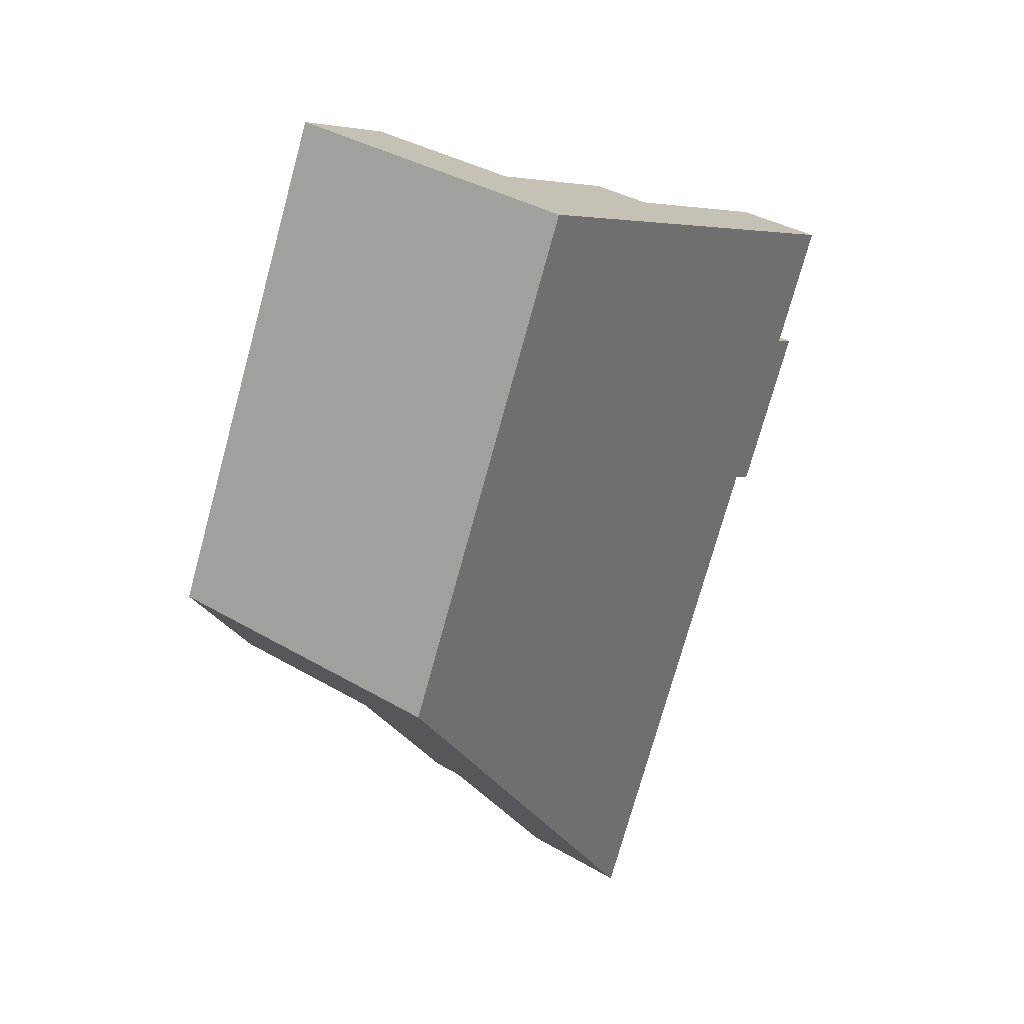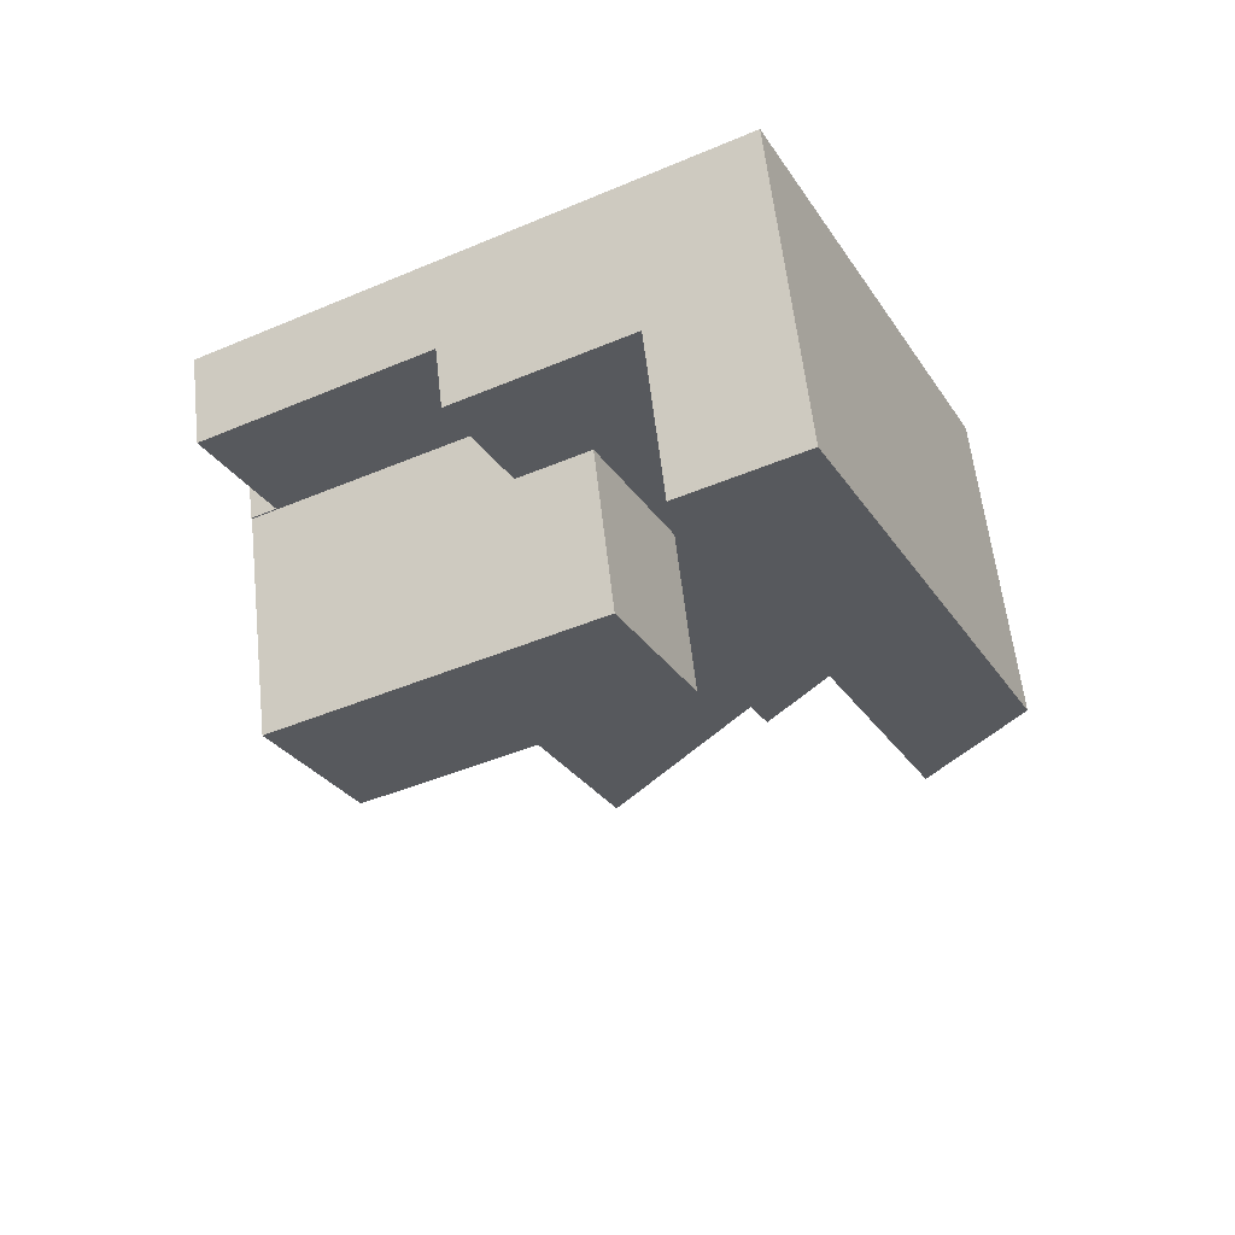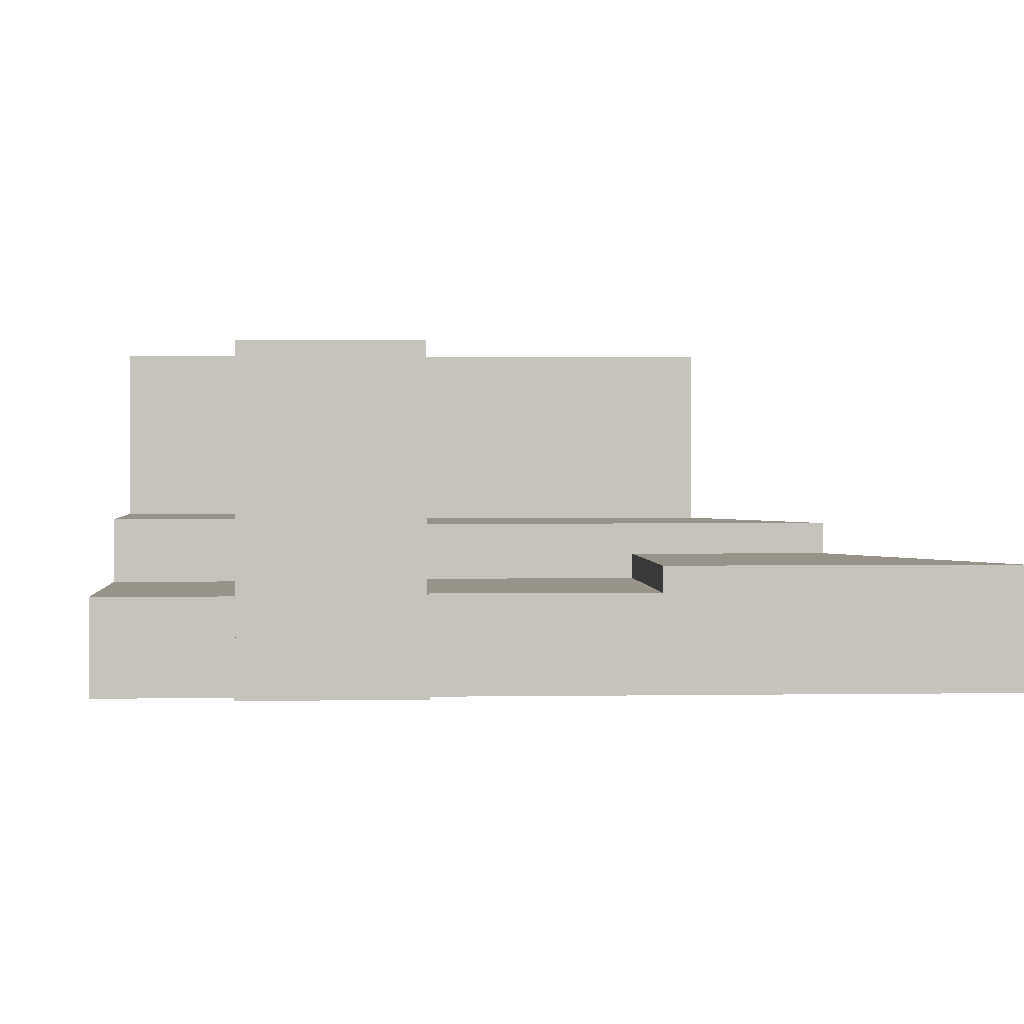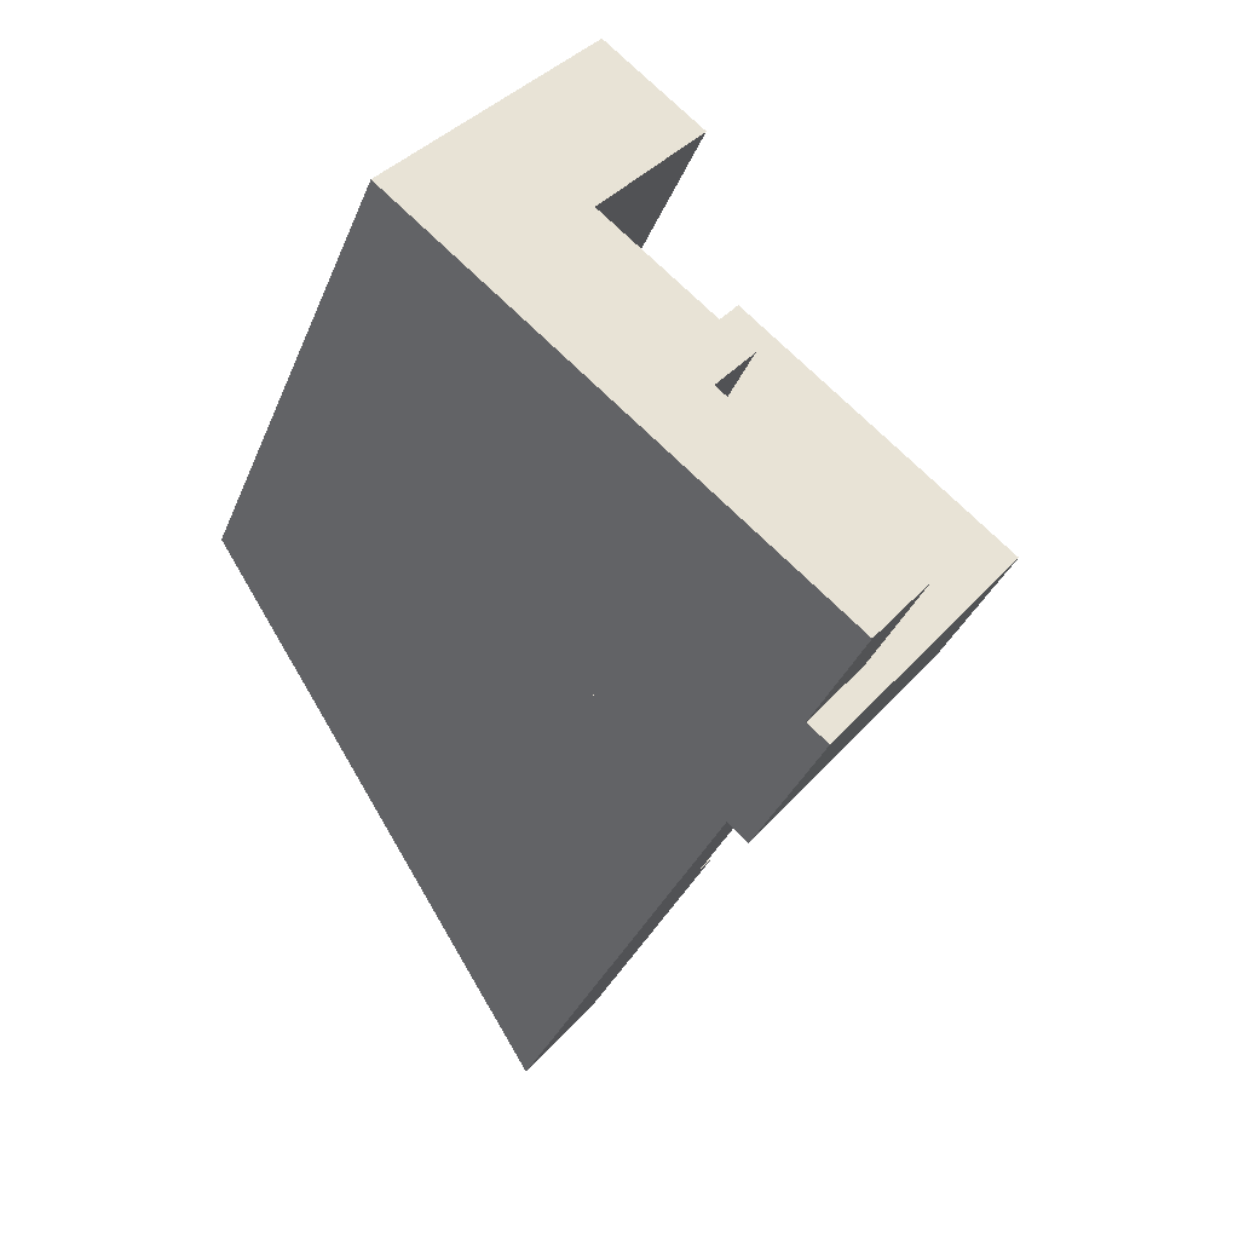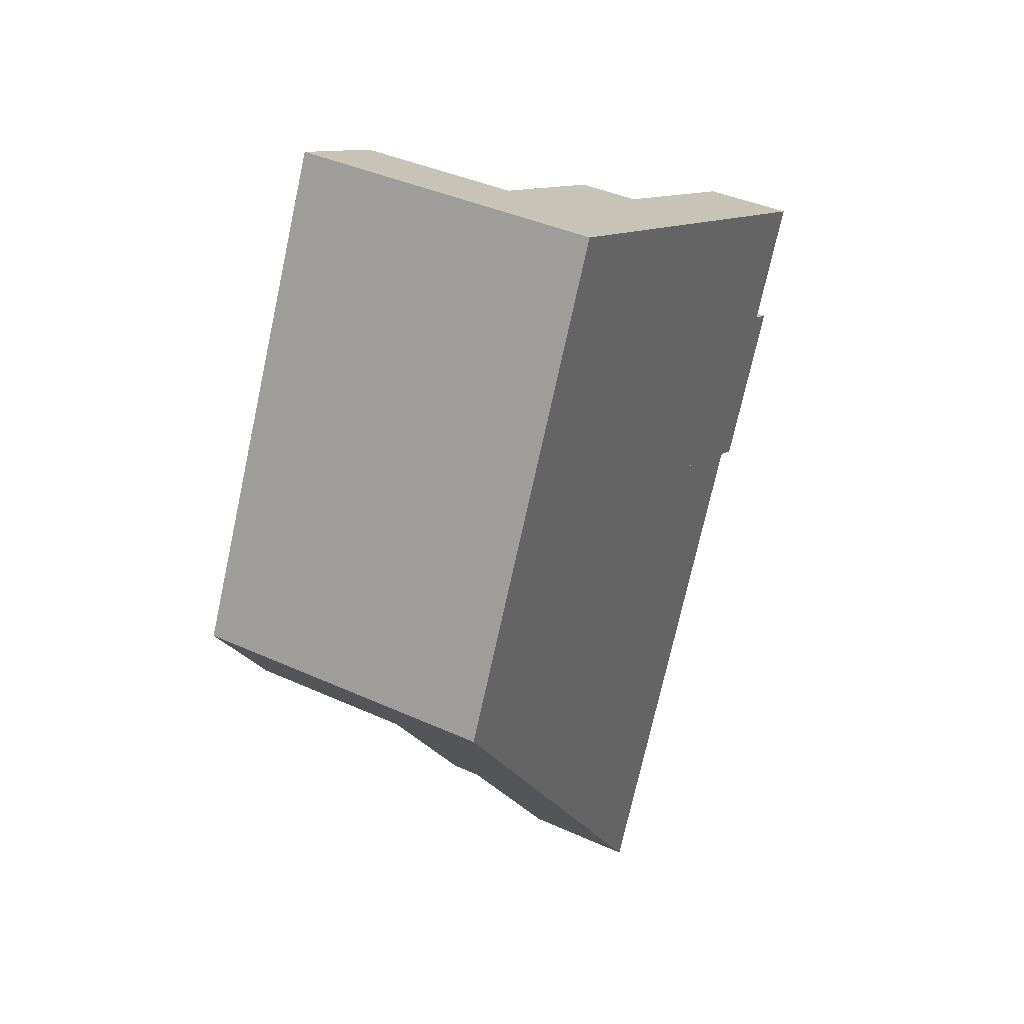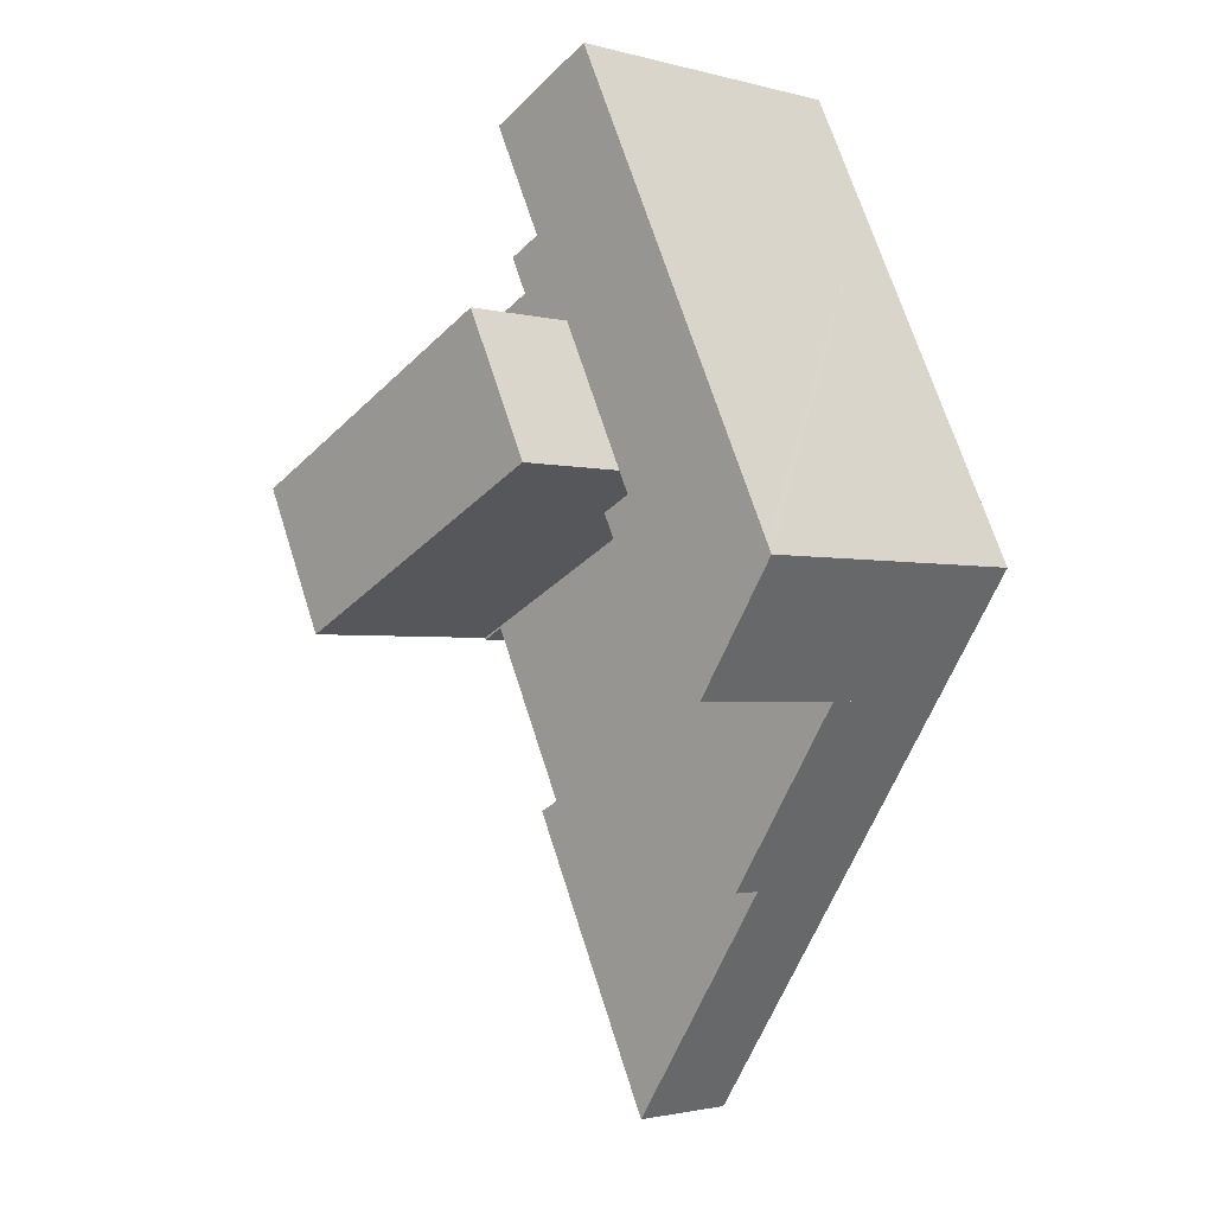
<metadata>
{"format":"obj","ext":"obj","renderer":"f3d","projection":"perspective","resolution":1024,"background":"white","views":[{"elev":36.7,"azim":-52.7,"up":"+Z"},{"elev":59.6,"azim":173.6,"up":"+Z"},{"elev":1.6,"azim":112.4,"up":"+Y"},{"elev":38.7,"azim":36.2,"up":"+Z"},{"elev":40.1,"azim":-60.8,"up":"+Z"},{"elev":-2.0,"azim":-133.7,"up":"+Z"}]}
</metadata>
<code>
v  4.473 7.943 -6.601
v  15.55 7.943 -6.959
v  11.02 7.943 -16.26
v  20.59 7.943 3.402
v  6.465 7.943 -2.507
v  16.8 7.943 5.261
v  11.51 7.943 7.854
v  4.473 4.042e-16 -6.601
v  6.465 1.535e-16 -2.507
v  11.51 -4.809e-16 7.854
v  20.59 -2.083e-16 3.402
v  16.8 -3.221e-16 5.261
v  15.55 4.261e-16 -6.959
v  11.02 9.958e-16 -16.26
v  27.65 4.895 17.92
v  39.37 4.895 12.18
v  24.57 4.895 11.58
v  36.34 4.895 5.892
v  37.62 4.895 5.176
v  37.66 4.895 5.244
v  39.37 -7.456e-16 12.18
v  36.34 -3.608e-16 5.892
v  37.66 -3.211e-16 5.244
v  37.62 -3.169e-16 5.176
v  27.65 -1.097e-15 17.92
v  24.57 -7.089e-16 11.58
v  15.55 5.003 -6.959
v  32.3 5.003 -2.453
v  27.3 5.003 -12.72
v  33.65 5.003 -3
v  33.59 5.003 -3.123
v  20.59 5.003 3.402
v  33.65 1.837e-16 -3
v  33.59 1.912e-16 -3.123
v  32.3 1.502e-16 -2.453
v  27.3 7.788e-16 -12.72
v  11.02 6.313 -16.26
v  27.3 6.313 -12.72
v  19.48 6.313 -28.75
v  15.55 6.313 -6.959
v  19.48 1.76e-15 -28.75
v  20.77 17.17 13.44
v  20.59 17.17 3.402
v  16.8 17.17 5.261
v  33.65 17.17 -3
v  24.57 17.17 11.58
v  37.62 17.17 5.176
v  20.77 -8.227e-16 13.44
v  0 17.22 1.054e-15
v  6.465 17.22 -2.507
v  4.473 17.22 -6.601
v  11.51 17.22 7.854
v  0.26 17.22 0.536
v  5.283 17.22 10.9
v  15.48 17.22 16.03
v  9.247 17.22 19.09
v  18.57 17.22 22.38
v  12.32 17.22 25.44
v  12.32 -1.558e-15 25.44
v  9.247 -1.169e-15 19.09
v  5.283 -6.677e-16 10.9
v  0 0 0
v  0.26 -3.282e-17 0.536
v  18.57 -1.37e-15 22.38
v  15.48 -9.815e-16 16.03
v  11.51 8.22 7.854
v  20.77 8.22 13.44
v  16.8 8.22 5.261
v  15.48 8.22 16.03
v  27.65 8.22 17.92
v  24.57 8.22 11.58
v  23.86 8.22 19.78
v  18.57 8.22 22.38
v  23.86 -1.211e-15 19.78
g defaultobject
f 1 2 3
f 2 1 4
f 4 1 5
f 4 5 6
f 6 5 7
f 8 5 1
f 5 8 7
f 7 8 9
f 7 9 10
f 10 6 7
f 6 10 4
f 4 10 11
f 11 10 12
f 11 2 4
f 2 11 13
f 2 13 3
f 3 13 14
f 14 1 3
f 1 14 8
f 9 12 10
f 12 9 11
f 11 9 13
f 13 9 8
f 13 8 14
f 15 16 17
f 18 17 16
f 19 17 18
f 20 19 18
f 21 18 16
f 18 21 22
f 23 19 20
f 19 23 24
f 22 20 18
f 20 22 23
f 25 16 15
f 16 25 21
f 24 17 19
f 17 24 26
f 26 15 17
f 15 26 25
f 24 23 26
f 22 26 23
f 21 26 22
f 25 26 21
f 27 28 29
f 28 30 31
f 30 28 32
f 32 28 27
f 13 32 27
f 32 13 11
f 11 30 32
f 30 11 33
f 33 31 30
f 31 33 34
f 35 29 28
f 29 35 36
f 34 28 31
f 28 34 35
f 36 27 29
f 27 36 13
f 13 36 11
f 35 11 36
f 33 11 35
f 34 33 35
f 37 38 39
f 38 37 40
f 13 38 40
f 38 13 36
f 36 39 38
f 39 36 41
f 14 40 37
f 40 14 13
f 41 37 39
f 37 41 14
f 14 36 13
f 36 14 41
f 42 43 44
f 43 42 45
f 45 42 46
f 45 46 47
f 46 24 47
f 24 46 42
f 24 42 26
f 26 42 48
f 24 45 47
f 45 24 33
f 33 43 45
f 43 33 44
f 44 33 12
f 12 33 11
f 12 42 44
f 42 12 48
f 26 33 24
f 33 26 48
f 33 48 11
f 11 48 12
f 49 50 51
f 50 49 52
f 52 49 53
f 52 53 54
f 52 54 55
f 55 54 56
f 55 56 57
f 57 56 58
f 56 59 58
f 59 56 54
f 59 54 53
f 59 53 60
f 60 53 49
f 60 49 61
f 61 49 62
f 61 62 63
f 59 57 58
f 57 59 64
f 64 55 57
f 55 64 52
f 52 64 50
f 50 64 65
f 50 65 10
f 50 10 51
f 51 10 9
f 51 9 8
f 8 49 51
f 49 8 62
f 9 62 8
f 62 9 63
f 63 9 10
f 63 10 61
f 61 10 65
f 61 65 60
f 60 65 64
f 60 64 59
f 66 67 68
f 67 66 69
f 67 70 71
f 70 67 69
f 70 69 72
f 72 69 73
f 10 69 66
f 69 10 65
f 69 65 73
f 73 65 64
f 64 72 73
f 72 64 70
f 70 64 25
f 25 64 74
f 25 71 70
f 71 25 26
f 48 68 67
f 68 48 12
f 26 67 71
f 67 26 48
f 12 66 68
f 66 12 10
f 65 74 64
f 74 65 10
f 74 10 12
f 74 12 48
f 48 25 74
f 25 48 26

</code>
